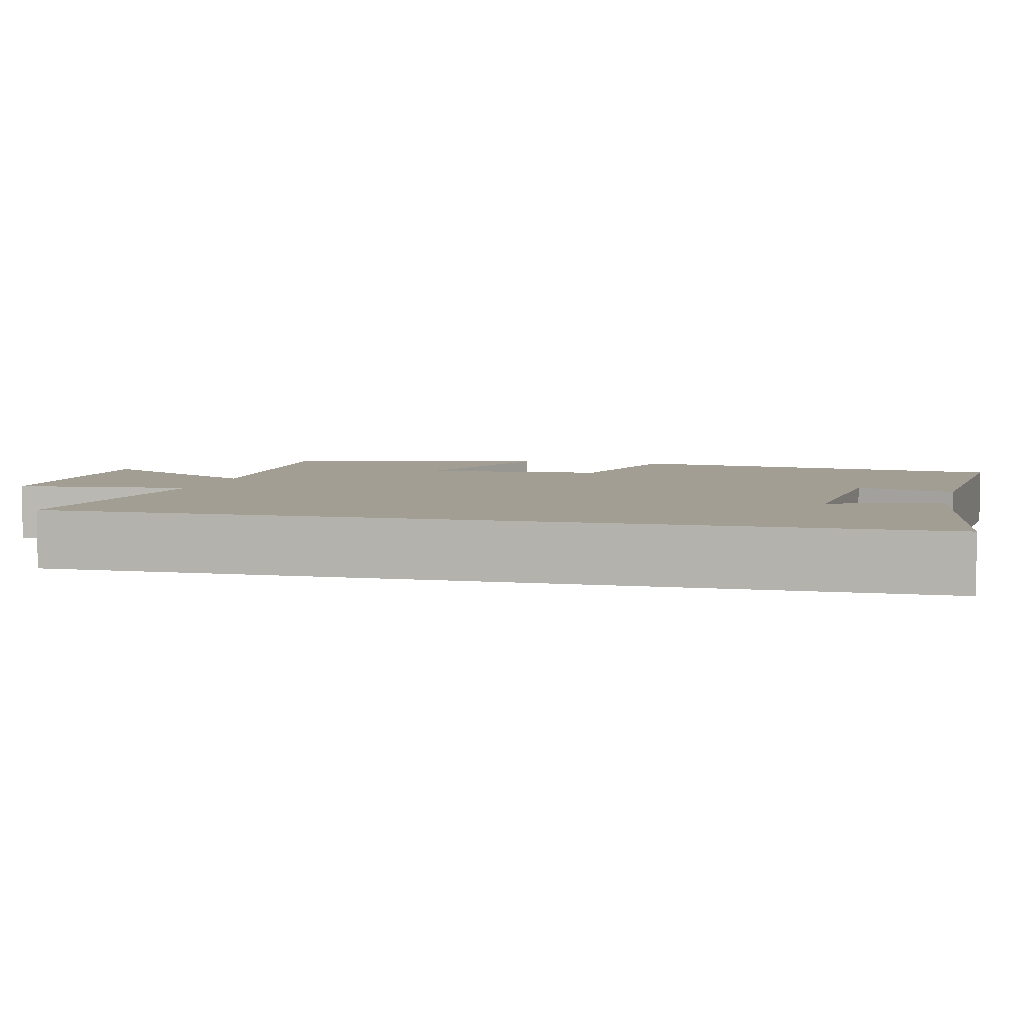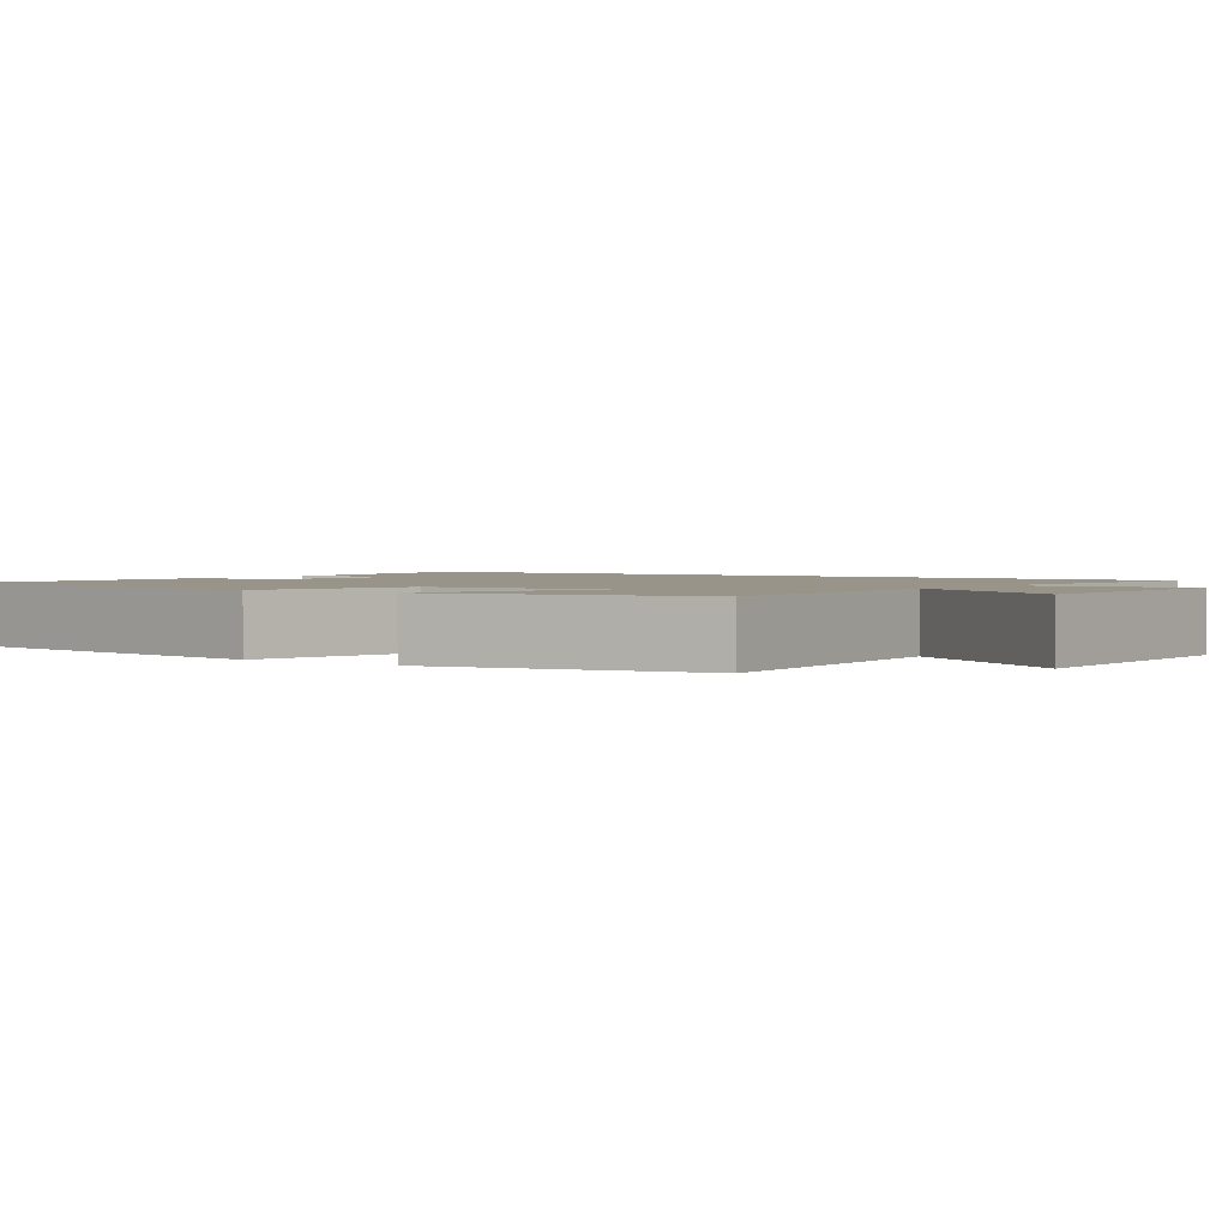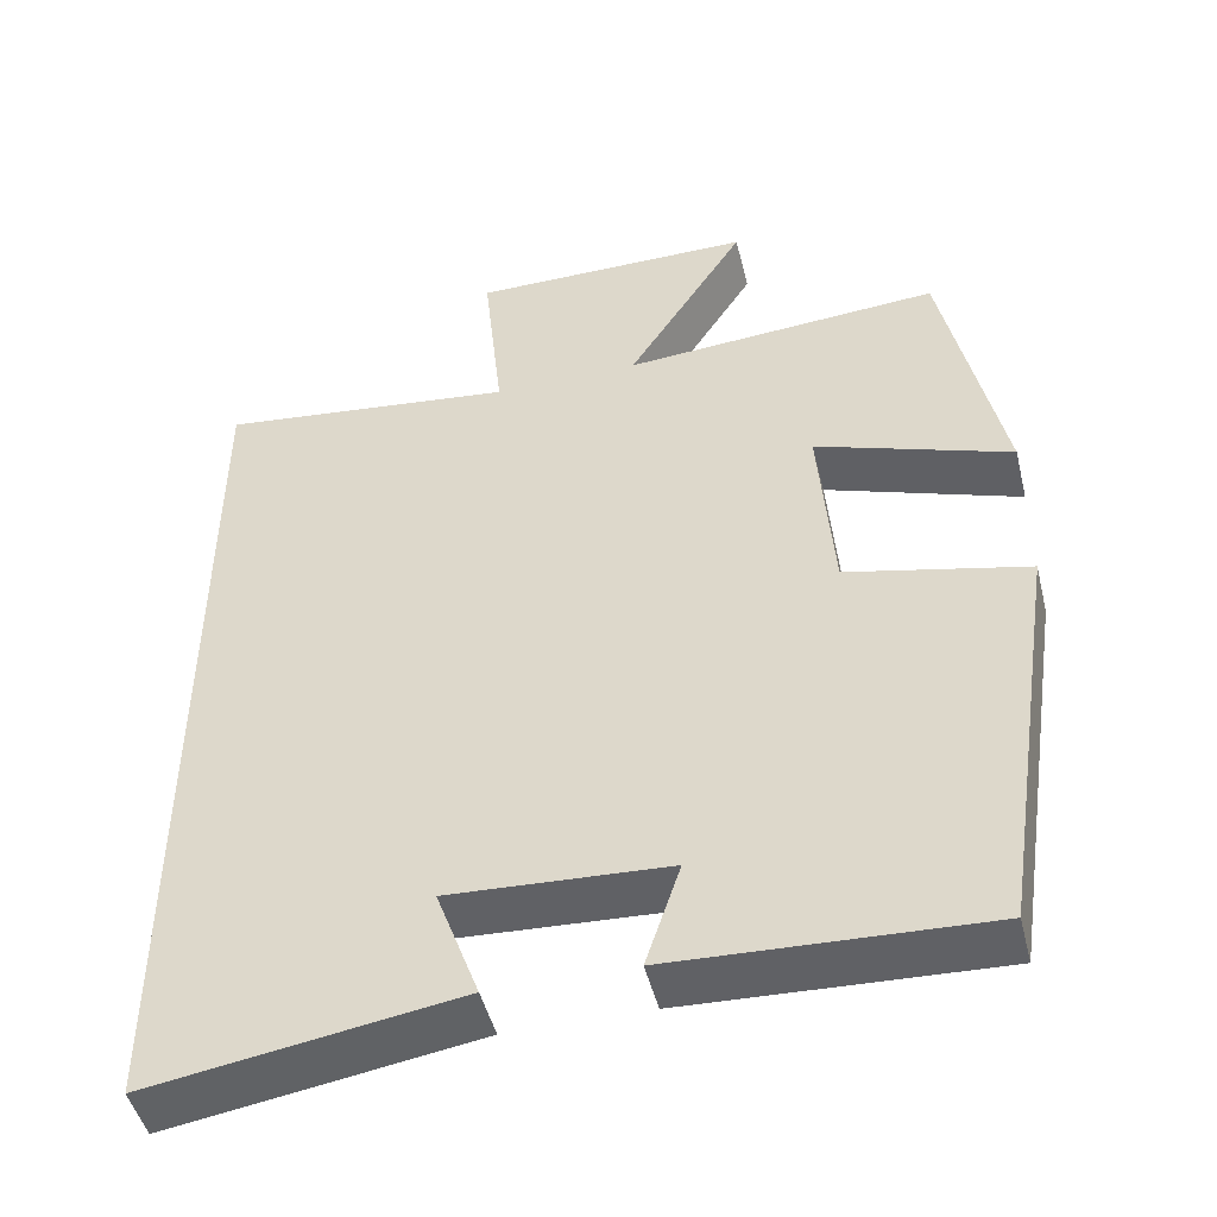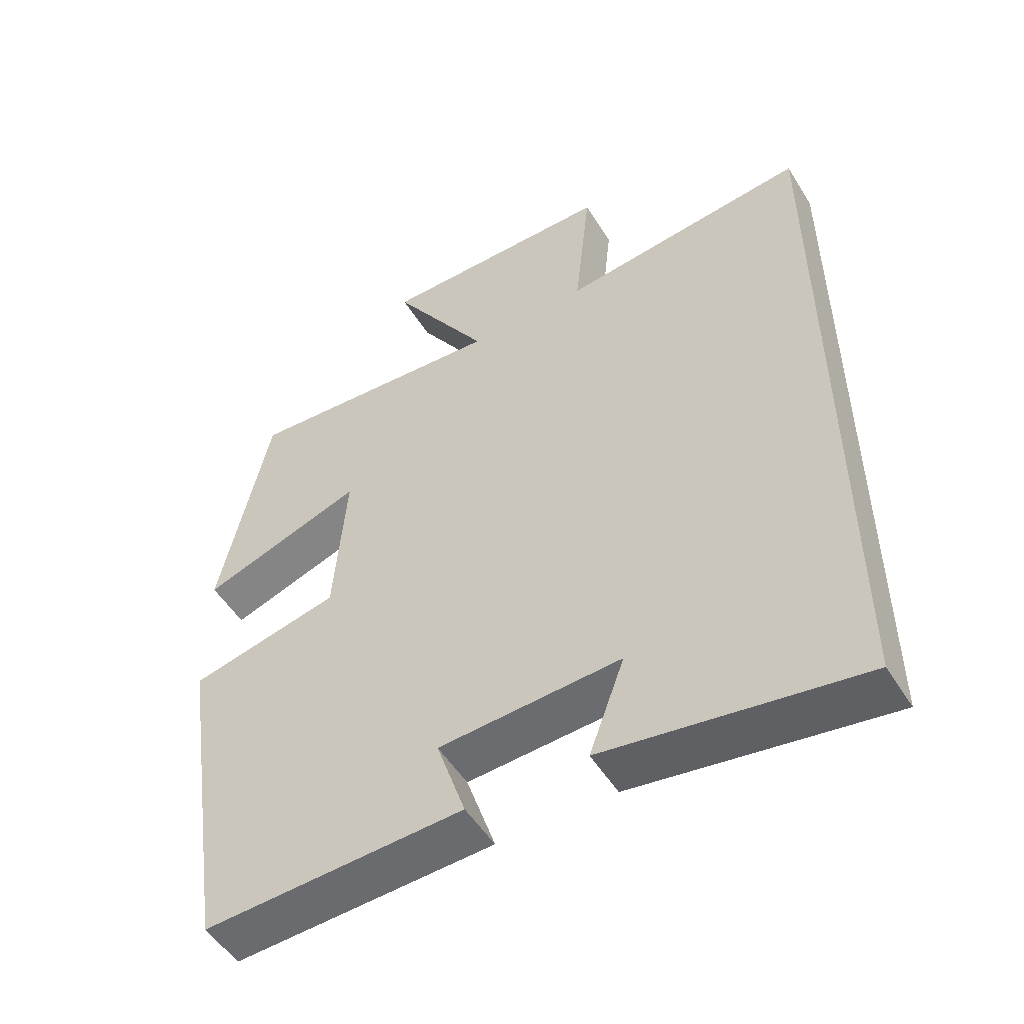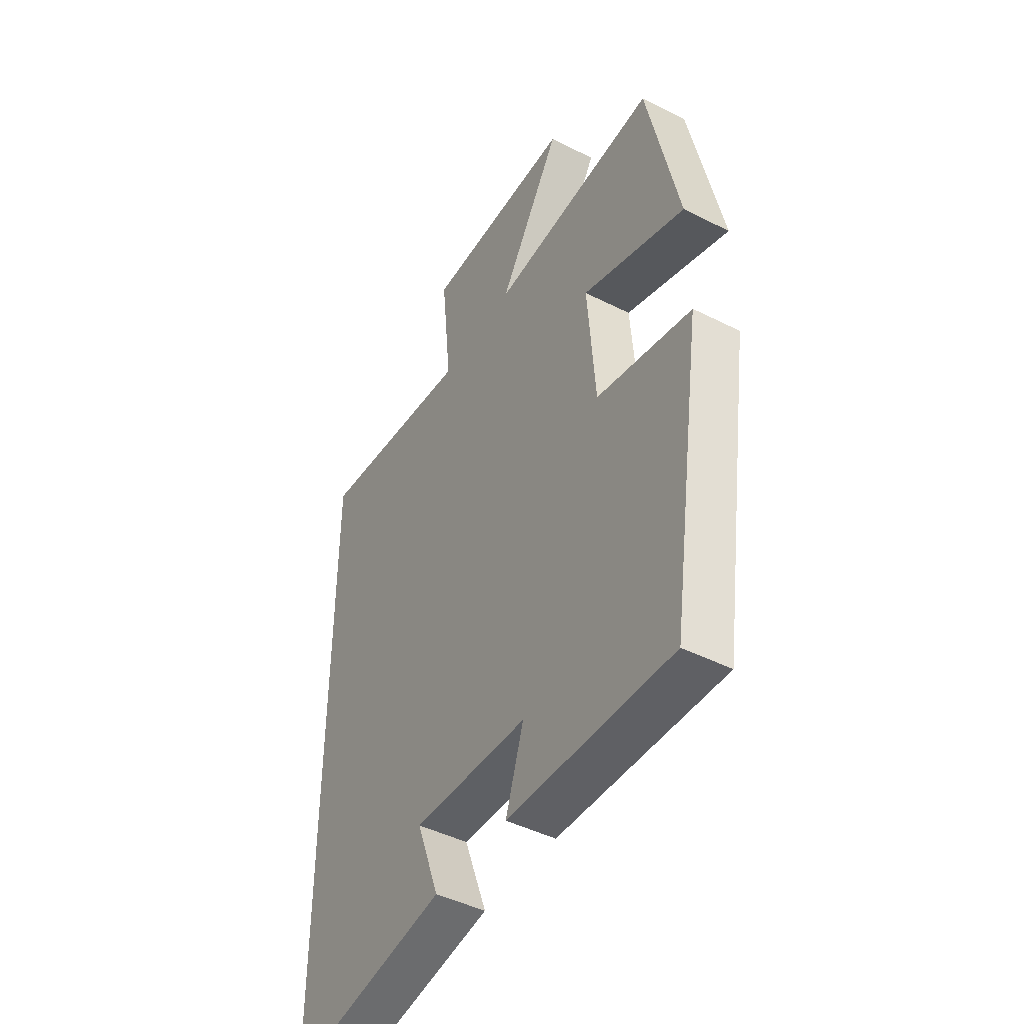
<metadata>
{"format":"obj","ext":"obj","renderer":"f3d","projection":"perspective","resolution":1024,"background":"white","views":[{"elev":5.0,"azim":104.2,"up":"+Y"},{"elev":1.8,"azim":-54.4,"up":"+Y"},{"elev":-47.8,"azim":-166.1,"up":"+Z"},{"elev":-51.9,"azim":31.1,"up":"+Z"},{"elev":-45.4,"azim":-120.3,"up":"+Z"}]}
</metadata>
<code>
v -0.424 0.07 -0.516
v -0.5 0.07 -0.016
v -0.28 0.07 0.034
v -0.262 0.07 0.268
v -0.5 0.07 0.186
v -0.428 0.07 0.528
v -0.041 0.07 0.5
v -0.185 0.07 0.727
v 0.161 0.07 0.727
v 0.137 0.07 0.5
v 0.5 0.07 0.542
v 0.5 0.07 -0.559
v 0.127 0.07 -0.5
v 0.179 0.07 -0.359
v -0.087 0.07 -0.373
v -0.045 0.07 -0.5
v -0.424 0 -0.516
v -0.5 0 -0.016
v -0.28 0 0.034
v -0.262 0 0.268
v -0.5 0 0.186
v -0.428 0 0.528
v -0.041 0 0.5
v -0.185 0 0.727
v 0.161 0 0.727
v 0.137 0 0.5
v 0.5 0 0.542
v 0.5 0 -0.559
v 0.127 0 -0.5
v 0.179 0 -0.359
v -0.087 0 -0.373
v -0.045 0 -0.5
f 1 2 3
f 16 1 3
f 15 16 3
f 14 15 3 4
f 12 13 14
f 12 14 4
f 11 12 4
f 10 11 4
f 7 8 9 10
f 7 10 4 5
f 5 6 7
f 19 18 17
f 19 17 32
f 19 32 31
f 20 19 31 30
f 30 29 28
f 20 30 28
f 20 28 27
f 20 27 26
f 26 25 24 23
f 21 20 26 23
f 23 22 21
f 1 17 18 2
f 2 18 19 3
f 3 19 20 4
f 4 20 21 5
f 5 21 22 6
f 6 22 23 7
f 7 23 24 8
f 8 24 25 9
f 9 25 26 10
f 10 26 27 11
f 11 27 28 12
f 12 28 29 13
f 13 29 30 14
f 14 30 31 15
f 15 31 32 16
f 16 32 17 1

</code>
